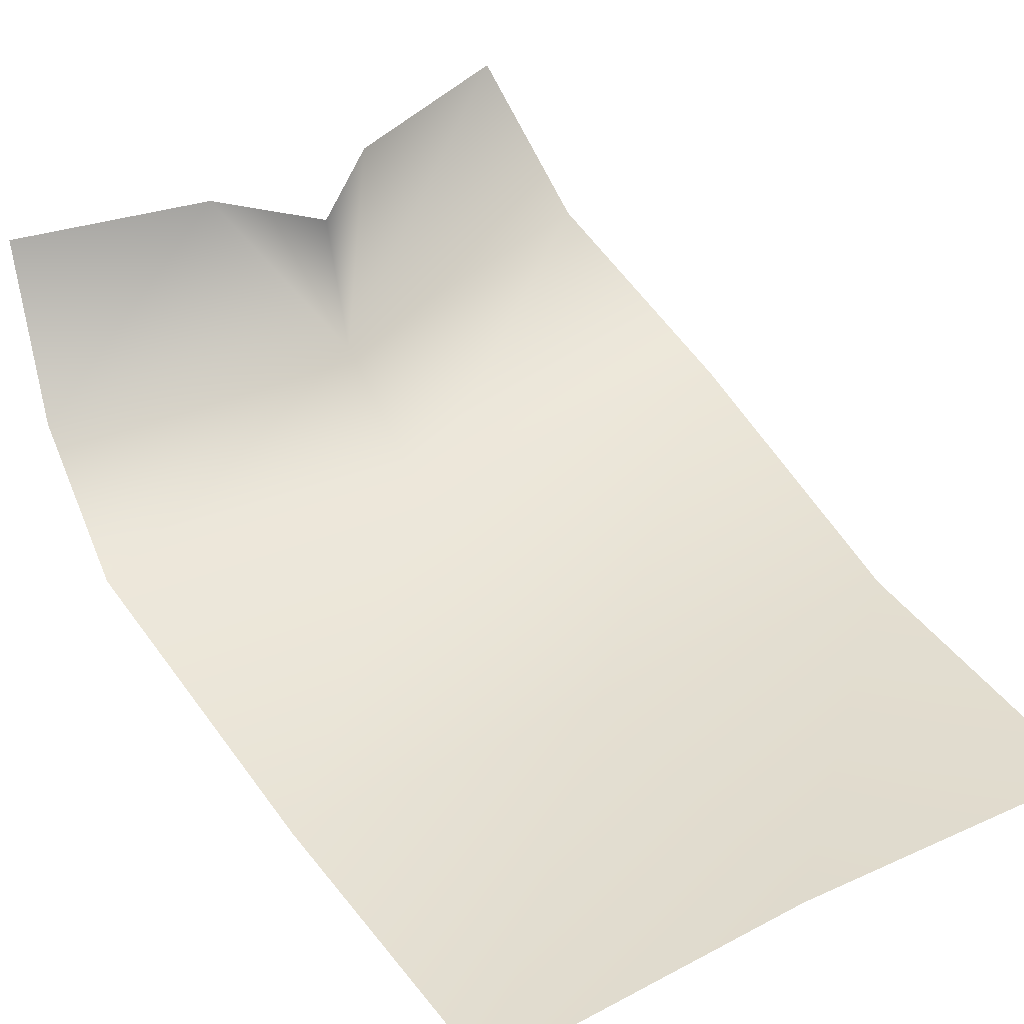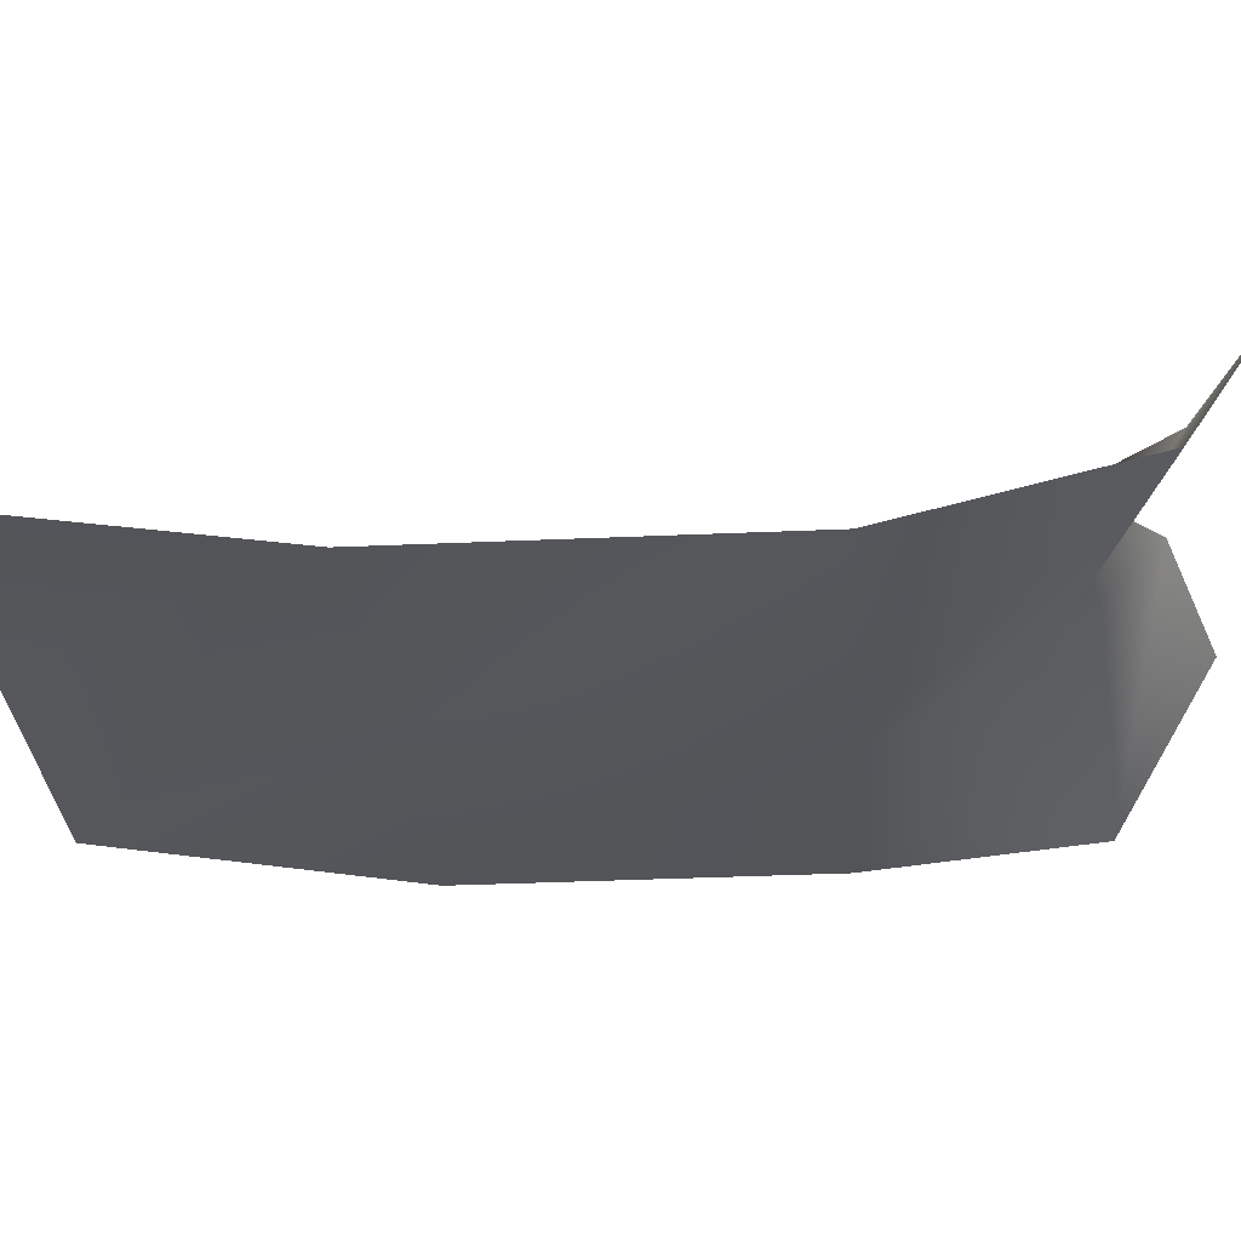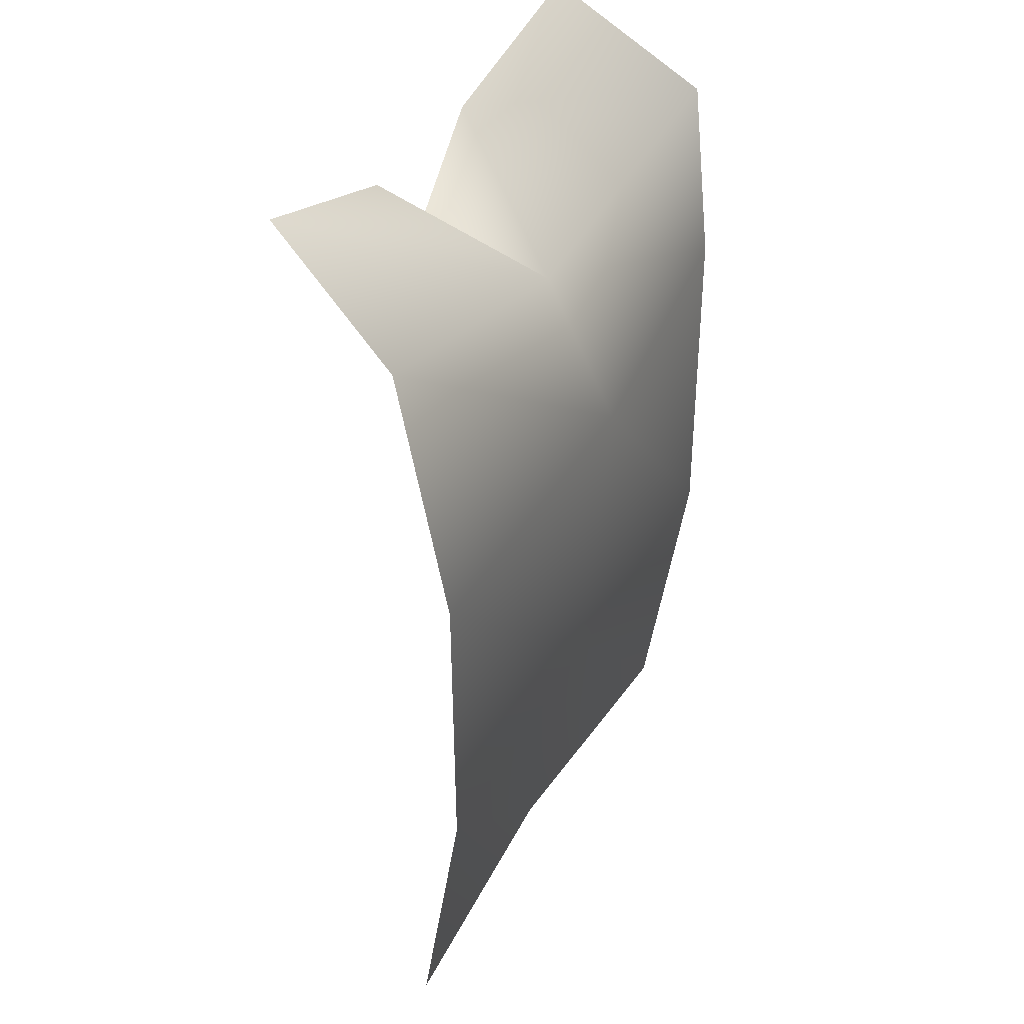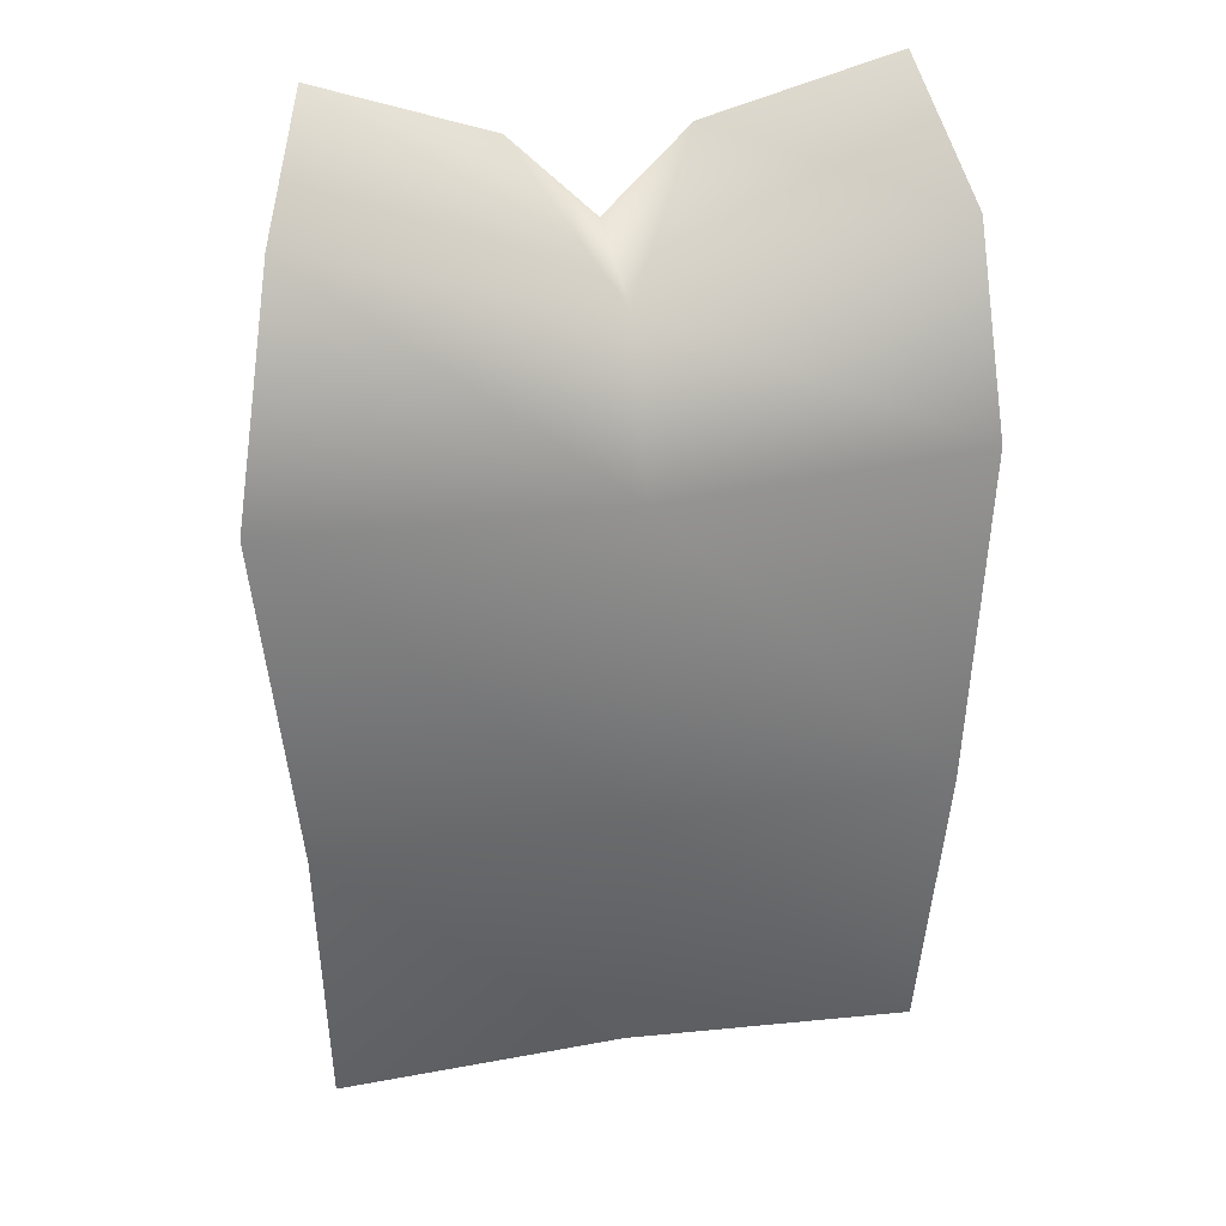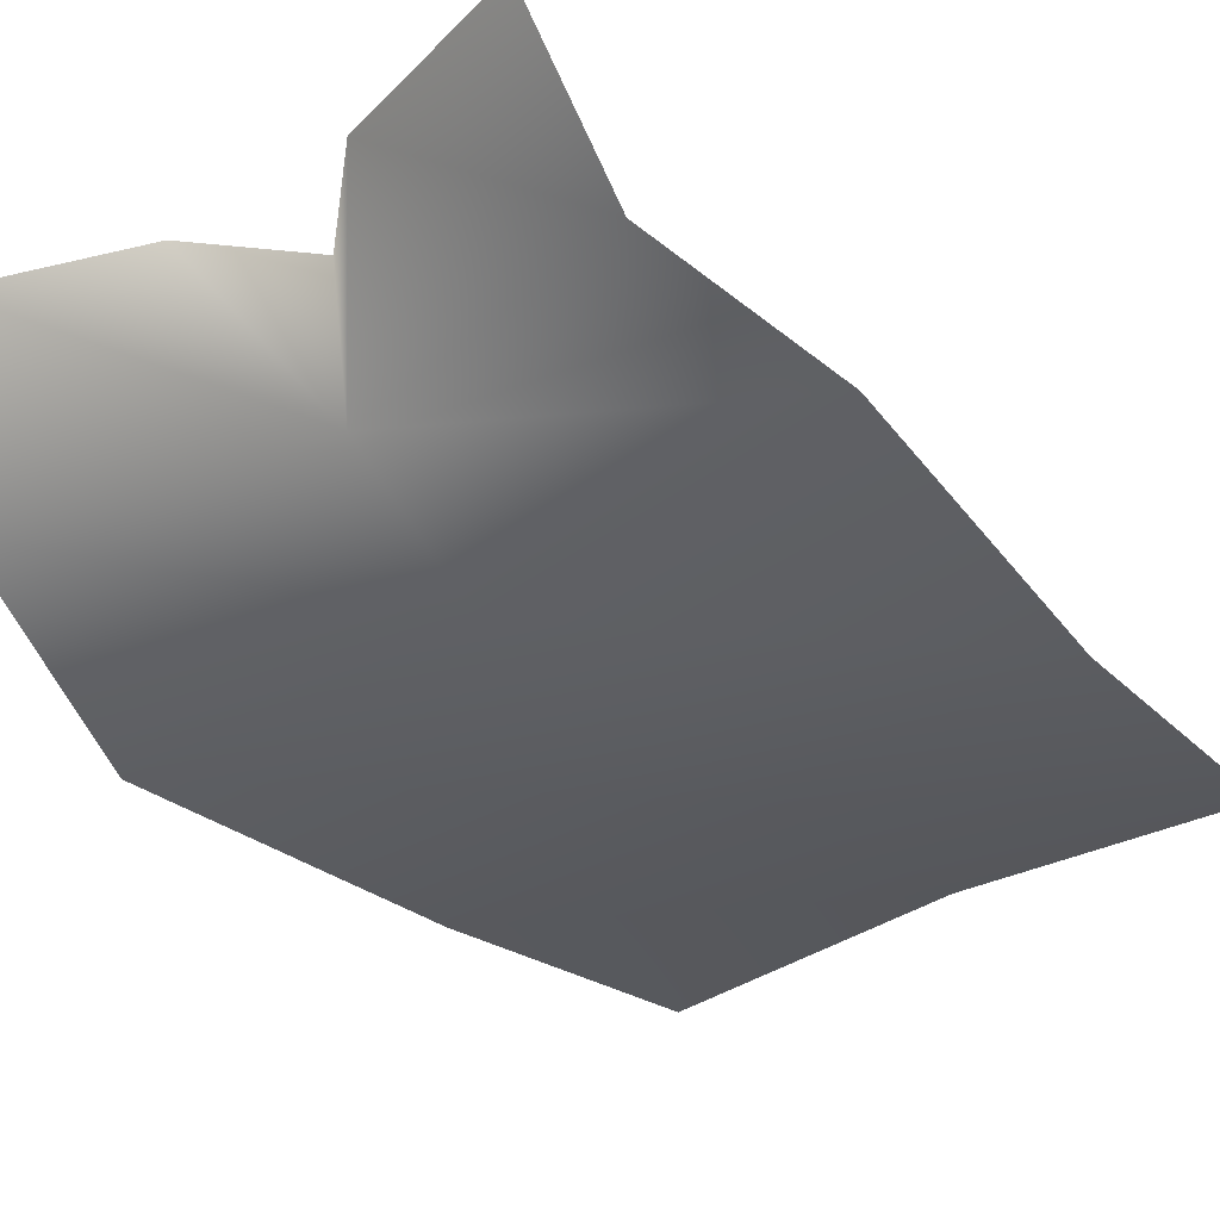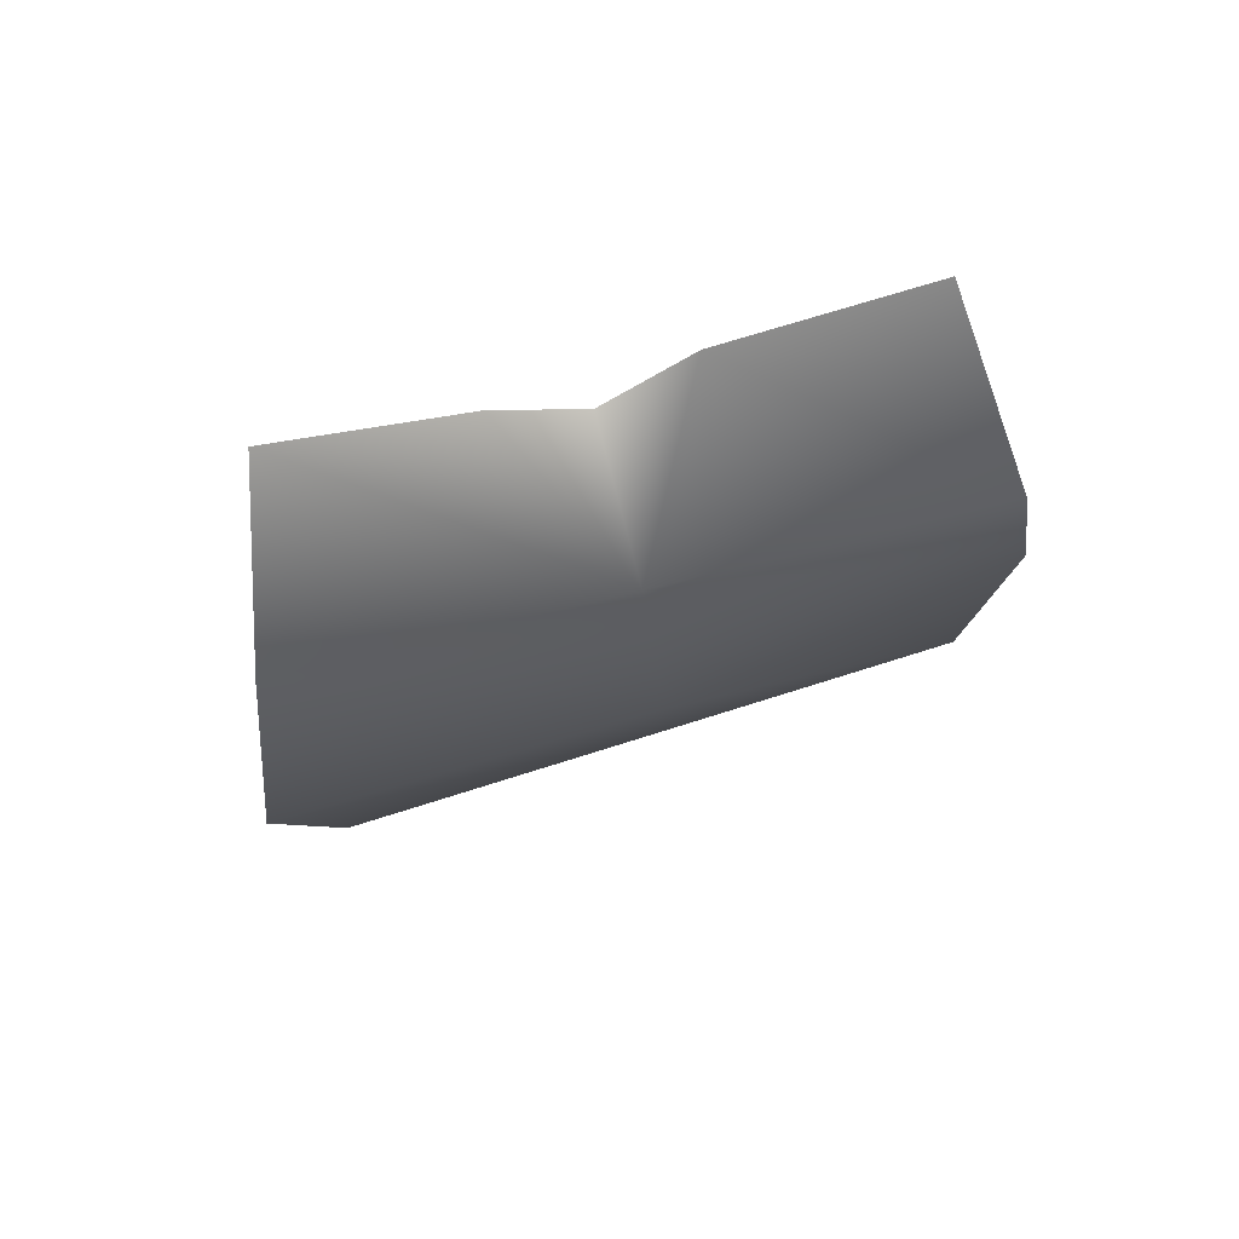
<metadata>
{"format":"obj","ext":"obj","renderer":"f3d","projection":"perspective","resolution":1024,"background":"white","views":[{"elev":45.0,"azim":-29.9,"up":"+Z"},{"elev":-27.3,"azim":94.0,"up":"+Z"},{"elev":40.3,"azim":117.9,"up":"+Y"},{"elev":30.1,"azim":168.3,"up":"+Y"},{"elev":-36.8,"azim":-143.1,"up":"+Z"},{"elev":79.8,"azim":163.9,"up":"+Y"}]}
</metadata>
<code>
o D75C_L
v 33.47 -45.11 -3.875
v 33.6 -44.28 -3.84
v 34.73 -44.57 -3.743
v 34.73 -45.13 -4.031
v 33.47 -45.11 -3.875
v 34.73 -44.57 -3.743
v 34.72 -44.45 -3.193
v 35.04 -44.14 -3.191
v 34.73 -44.57 -3.743
v 36.04 -45.11 -4.036
v 35.9 -46.42 -3.96
v 34.73 -46.42 -3.937
v 34.73 -45.13 -4.031
v 36.04 -45.11 -4.036
v 34.73 -46.42 -3.937
v 34.73 -44.57 -3.743
v 34.4 -44.14 -3.191
v 34.72 -44.45 -3.193
v 35.88 -44.27 -3.743
v 36.04 -45.11 -4.036
v 34.73 -45.13 -4.031
v 34.73 -44.57 -3.743
v 35.88 -44.27 -3.743
v 34.73 -45.13 -4.031
v 33.56 -46.42 -3.914
v 33.47 -45.11 -3.875
v 34.73 -45.13 -4.031
v 34.73 -46.42 -3.937
v 33.56 -46.42 -3.914
v 34.73 -45.13 -4.031
v 34.4 -44.14 -3.191
v 34.73 -44.57 -3.743
v 33.6 -44.28 -3.84
v 33.68 -43.92 -3.243
v 34.4 -44.14 -3.191
v 33.6 -44.28 -3.84
v 34.73 -47.61 -3.683
v 34.73 -46.42 -3.937
v 35.9 -46.42 -3.96
v 35.85 -47.61 -3.753
v 34.73 -47.61 -3.683
v 35.9 -46.42 -3.96
v 34.73 -44.57 -3.743
v 35.04 -44.14 -3.191
v 35.7 -43.93 -3.168
v 35.88 -44.27 -3.743
v 34.73 -44.57 -3.743
v 35.7 -43.93 -3.168
v 34.73 -46.42 -3.937
v 34.73 -47.61 -3.683
v 33.61 -47.61 -3.753
v 33.56 -46.42 -3.914
v 34.73 -46.42 -3.937
v 33.61 -47.61 -3.753
f 1 2 3
f 4 5 6
f 7 8 9
f 10 11 12
f 13 14 15
f 16 17 18
f 19 20 21
f 22 23 24
f 25 26 27
f 28 29 30
f 31 32 33
f 34 35 36
f 37 38 39
f 40 41 42
f 43 44 45
f 46 47 48
f 49 50 51
f 52 53 54

</code>
